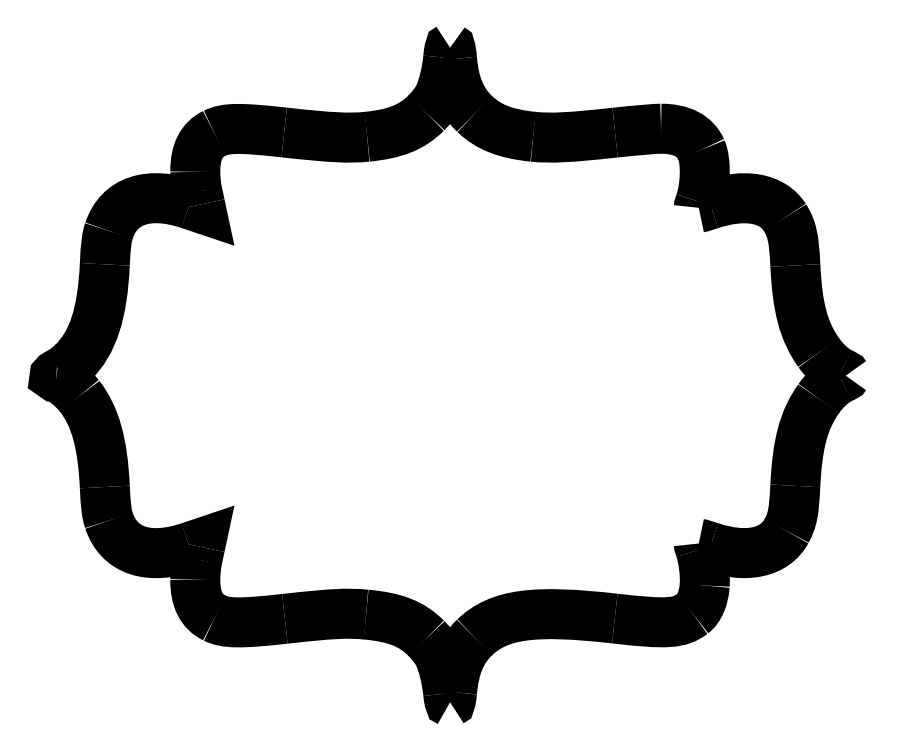
<metadata>
{"format":"dxf","ext":"dxf","renderer":"ezdxf+matplotlib","layout":"modelspace","background":"white","min_lineweight":24,"dpi":150}
</metadata>
<code>
0
SECTION
2
ENTITIES
0
SPLINE
8
Layer_1
70
8
71
3
72
8
73
4
74
0
40
0
40
0
40
0
40
0
40
1
40
1
40
1
40
1
10
109.2
20
247.8
30
0
10
109.1
20
247.8
30
0
10
108.9
20
246.8
30
0
10
108.8
20
245.7
30
0
0
SPLINE
8
Layer_1
70
8
71
3
72
8
73
4
74
0
40
0
40
0
40
0
40
0
40
1
40
1
40
1
40
1
10
108.8
20
245.7
30
0
10
108.6
20
243
30
0
10
107.8
20
239.8
30
0
10
106.9
20
238
30
0
0
SPLINE
8
Layer_1
70
8
71
3
72
8
73
4
74
0
40
0
40
0
40
0
40
0
40
1
40
1
40
1
40
1
10
106.9
20
238
30
0
10
106.5
20
237.2
30
0
10
105.4
20
235.8
30
0
10
104.5
20
234.8
30
0
0
SPLINE
8
Layer_1
70
8
71
3
72
8
73
4
74
0
40
0
40
0
40
0
40
0
40
1
40
1
40
1
40
1
10
104.5
20
234.8
30
0
10
101.6
20
231.9
30
0
10
98.34
20
230.6
30
0
10
92.66
20
230
30
0
0
SPLINE
8
Layer_1
70
8
71
3
72
8
73
4
74
0
40
0
40
0
40
0
40
0
40
1
40
1
40
1
40
1
10
92.66
20
230
30
0
10
89.04
20
229.7
30
0
10
85.48
20
229.8
30
0
10
76.12
20
230.9
30
0
0
SPLINE
8
Layer_1
70
8
71
3
72
8
73
4
74
0
40
0
40
0
40
0
40
0
40
1
40
1
40
1
40
1
10
76.12
20
230.9
30
0
10
67.23
20
231.9
30
0
10
64.51
20
231.8
30
0
10
62.23
20
230.7
30
0
0
SPLINE
8
Layer_1
70
8
71
3
72
8
73
4
74
0
40
0
40
0
40
0
40
0
40
1
40
1
40
1
40
1
10
62.23
20
230.7
30
0
10
59.61
20
229.4
30
0
10
58.39
20
227
30
0
10
58.4
20
223.1
30
0
0
SPLINE
8
Layer_1
70
8
71
3
72
8
73
4
74
0
40
0
40
0
40
0
40
0
40
1
40
1
40
1
40
1
10
58.4
20
223.1
30
0
10
58.4
20
221.9
30
0
10
58.59
20
220.1
30
0
10
58.81
20
219.1
30
0
0
SPLINE
8
Layer_1
70
8
71
3
72
8
73
4
74
0
40
0
40
0
40
0
40
0
40
1
40
1
40
1
40
1
10
58.81
20
219.1
30
0
10
59.03
20
218
30
0
10
59.28
20
216.9
30
0
10
59.36
20
216.5
30
0
0
SPLINE
8
Layer_1
70
8
71
3
72
8
73
4
74
0
40
0
40
0
40
0
40
0
40
1
40
1
40
1
40
1
10
57.24
20
216.6
30
0
10
49.09
20
219.3
30
0
10
43.22
20
217.4
30
0
10
41.2
20
211.3
30
0
0
SPLINE
8
Layer_1
70
8
71
3
72
8
73
4
74
0
40
0
40
0
40
0
40
0
40
1
40
1
40
1
40
1
10
41.2
20
211.3
30
0
10
40.74
20
209.9
30
0
10
40.57
20
208.5
30
0
10
40.38
20
204.6
30
0
0
SPLINE
8
Layer_1
70
8
71
3
72
8
73
4
74
0
40
0
40
0
40
0
40
0
40
1
40
1
40
1
40
1
10
40.38
20
204.6
30
0
10
39.91
20
194.8
30
0
10
38.04
20
189
30
0
10
34.03
20
185
30
0
0
SPLINE
8
Layer_1
70
8
71
3
72
8
73
4
74
0
40
0
40
0
40
0
40
0
40
1
40
1
40
1
40
1
10
34.03
20
185
30
0
10
33.21
20
184.2
30
0
10
32.04
20
183.3
30
0
10
31.45
20
183.1
30
0
0
SPLINE
8
Layer_1
70
8
71
3
72
8
73
4
74
0
40
0
40
0
40
0
40
0
40
1
40
1
40
1
40
1
10
31.45
20
183.1
30
0
10
30.36
20
182.5
30
0
10
30.04
20
182.2
30
0
10
30.72
20
182.2
30
0
0
SPLINE
8
Layer_1
70
8
71
3
72
8
73
4
74
0
40
0
40
0
40
0
40
0
40
1
40
1
40
1
40
1
10
30.72
20
182.2
30
0
10
31.37
20
182.2
30
0
10
34.21
20
179.8
30
0
10
35.32
20
178.4
30
0
0
SPLINE
8
Layer_1
70
8
71
3
72
8
73
4
74
0
40
0
40
0
40
0
40
0
40
1
40
1
40
1
40
1
10
35.32
20
178.4
30
0
10
38.49
20
174.3
30
0
10
39.96
20
169
30
0
10
40.38
20
160.2
30
0
0
SPLINE
8
Layer_1
70
8
71
3
72
8
73
4
74
0
40
0
40
0
40
0
40
0
40
1
40
1
40
1
40
1
10
40.38
20
160.2
30
0
10
40.57
20
156.3
30
0
10
40.74
20
154.9
30
0
10
41.2
20
153.6
30
0
0
SPLINE
8
Layer_1
70
8
71
3
72
8
73
4
74
0
40
0
40
0
40
0
40
0
40
1
40
1
40
1
40
1
10
41.2
20
153.6
30
0
10
43.22
20
147.5
30
0
10
49.09
20
145.5
30
0
10
57.24
20
148.3
30
0
0
LWPOLYLINE
8
Layer_1
90
3
70
0
10
59.36
20
216.5
30
0
10
59.51
20
215.8
30
0
10
57.24
20
216.6
30
0
0
SPLINE
8
Layer_1
70
8
71
3
72
8
73
4
74
0
40
0
40
0
40
0
40
0
40
1
40
1
40
1
40
1
10
59.36
20
148.3
30
0
10
59.28
20
147.9
30
0
10
59.03
20
146.8
30
0
10
58.81
20
145.8
30
0
0
SPLINE
8
Layer_1
70
8
71
3
72
8
73
4
74
0
40
0
40
0
40
0
40
0
40
1
40
1
40
1
40
1
10
58.81
20
145.8
30
0
10
58.59
20
144.8
30
0
10
58.4
20
143
30
0
10
58.4
20
141.8
30
0
0
SPLINE
8
Layer_1
70
8
71
3
72
8
73
4
74
0
40
0
40
0
40
0
40
0
40
1
40
1
40
1
40
1
10
58.4
20
141.8
30
0
10
58.39
20
137.8
30
0
10
59.61
20
135.4
30
0
10
62.24
20
134.1
30
0
0
SPLINE
8
Layer_1
70
8
71
3
72
8
73
4
74
0
40
0
40
0
40
0
40
0
40
1
40
1
40
1
40
1
10
62.24
20
134.1
30
0
10
64.51
20
133
30
0
10
67.41
20
133
30
0
10
76.26
20
134
30
0
0
SPLINE
8
Layer_1
70
8
71
3
72
8
73
4
74
0
40
0
40
0
40
0
40
0
40
1
40
1
40
1
40
1
10
76.26
20
134
30
0
10
85.71
20
135
30
0
10
88.57
20
135.2
30
0
10
92.44
20
134.8
30
0
0
SPLINE
8
Layer_1
70
8
71
3
72
8
73
4
74
0
40
0
40
0
40
0
40
0
40
1
40
1
40
1
40
1
10
92.44
20
134.8
30
0
10
98.28
20
134.3
30
0
10
101.6
20
133
30
0
10
104.5
20
130.1
30
0
0
SPLINE
8
Layer_1
70
8
71
3
72
8
73
4
74
0
40
0
40
0
40
0
40
0
40
1
40
1
40
1
40
1
10
104.5
20
130.1
30
0
10
105.4
20
129.1
30
0
10
106.5
20
127.7
30
0
10
106.9
20
126.8
30
0
0
SPLINE
8
Layer_1
70
8
71
3
72
8
73
4
74
0
40
0
40
0
40
0
40
0
40
1
40
1
40
1
40
1
10
106.9
20
126.8
30
0
10
107.7
20
125.2
30
0
10
108.6
20
121.7
30
0
10
108.8
20
119.1
30
0
0
SPLINE
8
Layer_1
70
8
71
3
72
8
73
4
74
0
40
0
40
0
40
0
40
0
40
1
40
1
40
1
40
1
10
108.8
20
119.1
30
0
10
108.9
20
118.1
30
0
10
109.1
20
117.3
30
0
10
109.2
20
117.3
30
0
0
SPLINE
8
Layer_1
70
8
71
3
72
8
73
4
74
0
40
0
40
0
40
0
40
0
40
1
40
1
40
1
40
1
10
109.2
20
117.3
30
0
10
109.3
20
117.3
30
0
10
109.5
20
118.3
30
0
10
109.6
20
119.4
30
0
0
SPLINE
8
Layer_1
70
8
71
3
72
8
73
4
74
0
40
0
40
0
40
0
40
0
40
1
40
1
40
1
40
1
10
109.6
20
119.4
30
0
10
110
20
124.4
30
0
10
111.4
20
127.7
30
0
10
114.1
20
130.2
30
0
0
SPLINE
8
Layer_1
70
8
71
3
72
8
73
4
74
0
40
0
40
0
40
0
40
0
40
1
40
1
40
1
40
1
10
114.1
20
130.2
30
0
10
118.9
20
134.9
30
0
10
125.9
20
135.9
30
0
10
142
20
134
30
0
0
SPLINE
8
Layer_1
70
8
71
3
72
8
73
4
74
0
40
0
40
0
40
0
40
0
40
1
40
1
40
1
40
1
10
142
20
134
30
0
10
152.4
20
132.8
30
0
10
154.9
20
133
30
0
10
157.5
20
135
30
0
0
SPLINE
8
Layer_1
70
8
71
3
72
8
73
4
74
0
40
0
40
0
40
0
40
0
40
1
40
1
40
1
40
1
10
157.5
20
135
30
0
10
158.9
20
136
30
0
10
159.8
20
138.1
30
0
10
159.9
20
140.6
30
0
0
SPLINE
8
Layer_1
70
8
71
3
72
8
73
4
74
0
40
0
40
0
40
0
40
0
40
1
40
1
40
1
40
1
10
159.9
20
140.6
30
0
10
160.1
20
142.8
30
0
10
159.7
20
146
30
0
10
159
20
147.8
30
0
0
SPLINE
8
Layer_1
70
8
71
3
72
8
73
4
74
0
40
0
40
0
40
0
40
0
40
1
40
1
40
1
40
1
10
159
20
147.8
30
0
10
158.8
20
148.4
30
0
10
158.7
20
148.9
30
0
10
158.7
20
149
30
0
0
SPLINE
8
Layer_1
70
8
71
3
72
8
73
4
74
0
40
0
40
0
40
0
40
0
40
1
40
1
40
1
40
1
10
158.7
20
149
30
0
10
158.8
20
149
30
0
10
159.8
20
148.7
30
0
10
161.1
20
148.3
30
0
0
SPLINE
8
Layer_1
70
8
71
3
72
8
73
4
74
0
40
0
40
0
40
0
40
0
40
1
40
1
40
1
40
1
10
161.1
20
148.3
30
0
10
168.2
20
145.9
30
0
10
173.8
20
147.1
30
0
10
176.2
20
151.5
30
0
0
SPLINE
8
Layer_1
70
8
71
3
72
8
73
4
74
0
40
0
40
0
40
0
40
0
40
1
40
1
40
1
40
1
10
176.2
20
151.5
30
0
10
177.4
20
153.6
30
0
10
177.7
20
155.2
30
0
10
178
20
160.5
30
0
0
SPLINE
8
Layer_1
70
8
71
3
72
8
73
4
74
0
40
0
40
0
40
0
40
0
40
1
40
1
40
1
40
1
10
178
20
160.5
30
0
10
178.4
20
168.9
30
0
10
179.7
20
173.6
30
0
10
182.6
20
177.8
30
0
0
SPLINE
8
Layer_1
70
8
71
3
72
8
73
4
74
0
40
0
40
0
40
0
40
0
40
1
40
1
40
1
40
1
10
182.6
20
177.8
30
0
10
184
20
179.7
30
0
10
185.6
20
181.2
30
0
10
187
20
181.8
30
0
0
SPLINE
8
Layer_1
70
8
71
3
72
8
73
4
74
0
40
0
40
0
40
0
40
0
40
1
40
1
40
1
40
1
10
187
20
181.8
30
0
10
187.6
20
182.1
30
0
10
188
20
182.3
30
0
10
188
20
182.4
30
0
0
SPLINE
8
Layer_1
70
8
71
3
72
8
73
4
74
0
40
0
40
0
40
0
40
0
40
1
40
1
40
1
40
1
10
188
20
182.4
30
0
10
188
20
182.5
30
0
10
187.6
20
182.8
30
0
10
187
20
183
30
0
0
SPLINE
8
Layer_1
70
8
71
3
72
8
73
4
74
0
40
0
40
0
40
0
40
0
40
1
40
1
40
1
40
1
10
187
20
183
30
0
10
185.6
20
183.7
30
0
10
184
20
185.1
30
0
10
182.6
20
187
30
0
0
SPLINE
8
Layer_1
70
8
71
3
72
8
73
4
74
0
40
0
40
0
40
0
40
0
40
1
40
1
40
1
40
1
10
182.6
20
187
30
0
10
179.6
20
191.2
30
0
10
178.4
20
195.9
30
0
10
178
20
204.4
30
0
0
SPLINE
8
Layer_1
70
8
71
3
72
8
73
4
74
0
40
0
40
0
40
0
40
0
40
1
40
1
40
1
40
1
10
178
20
204.4
30
0
10
177.7
20
209.8
30
0
10
177.3
20
211.7
30
0
10
175.9
20
213.9
30
0
0
SPLINE
8
Layer_1
70
8
71
3
72
8
73
4
74
0
40
0
40
0
40
0
40
0
40
1
40
1
40
1
40
1
10
175.9
20
213.9
30
0
10
173.4
20
217.9
30
0
10
167.9
20
218.8
30
0
10
161.1
20
216.6
30
0
0
SPLINE
8
Layer_1
70
8
71
3
72
8
73
4
74
0
40
0
40
0
40
0
40
0
40
1
40
1
40
1
40
1
10
161.1
20
216.6
30
0
10
159.8
20
216.1
30
0
10
158.8
20
215.8
30
0
10
158.7
20
215.9
30
0
0
SPLINE
8
Layer_1
70
8
71
3
72
8
73
4
74
0
40
0
40
0
40
0
40
0
40
1
40
1
40
1
40
1
10
158.7
20
215.9
30
0
10
158.7
20
215.9
30
0
10
158.8
20
216.4
30
0
10
159
20
217
30
0
0
SPLINE
8
Layer_1
70
8
71
3
72
8
73
4
74
0
40
0
40
0
40
0
40
0
40
1
40
1
40
1
40
1
10
159
20
217
30
0
10
160.1
20
220.1
30
0
10
160.3
20
225.2
30
0
10
159.3
20
227.4
30
0
0
SPLINE
8
Layer_1
70
8
71
3
72
8
73
4
74
0
40
0
40
0
40
0
40
0
40
1
40
1
40
1
40
1
10
159.3
20
227.4
30
0
10
158
20
230.2
30
0
10
155.3
20
231.6
30
0
10
151.2
20
231.6
30
0
0
SPLINE
8
Layer_1
70
8
71
3
72
8
73
4
74
0
40
0
40
0
40
0
40
0
40
1
40
1
40
1
40
1
10
151.2
20
231.6
30
0
10
150.1
20
231.6
30
0
10
146
20
231.3
30
0
10
142.1
20
230.9
30
0
0
SPLINE
8
Layer_1
70
8
71
3
72
8
73
4
74
0
40
0
40
0
40
0
40
0
40
1
40
1
40
1
40
1
10
142.1
20
230.9
30
0
10
132.9
20
229.8
30
0
10
129.3
20
229.7
30
0
10
125.7
20
230
30
0
0
SPLINE
8
Layer_1
70
8
71
3
72
8
73
4
74
0
40
0
40
0
40
0
40
0
40
1
40
1
40
1
40
1
10
125.7
20
230
30
0
10
120.2
20
230.6
30
0
10
116.9
20
231.9
30
0
10
114.1
20
234.6
30
0
0
SPLINE
8
Layer_1
70
8
71
3
72
8
73
4
74
0
40
0
40
0
40
0
40
0
40
1
40
1
40
1
40
1
10
114.1
20
234.6
30
0
10
111.4
20
237.2
30
0
10
110
20
240.6
30
0
10
109.6
20
245.5
30
0
0
SPLINE
8
Layer_1
70
8
71
3
72
8
73
4
74
0
40
0
40
0
40
0
40
0
40
1
40
1
40
1
40
1
10
109.6
20
245.5
30
0
10
109.5
20
246.8
30
0
10
109.3
20
247.8
30
0
10
109.2
20
247.8
30
0
0
LWPOLYLINE
8
Layer_1
90
3
70
0
10
57.24
20
148.3
30
0
10
59.51
20
149
30
0
10
59.36
20
148.3
30
0
0
LWPOLYLINE
8
Layer_1
90
2
70
0
10
109.2
20
247.8
30
0
10
109.2
20
247.8
30
0
0
ENDSEC
0
EOF

</code>
